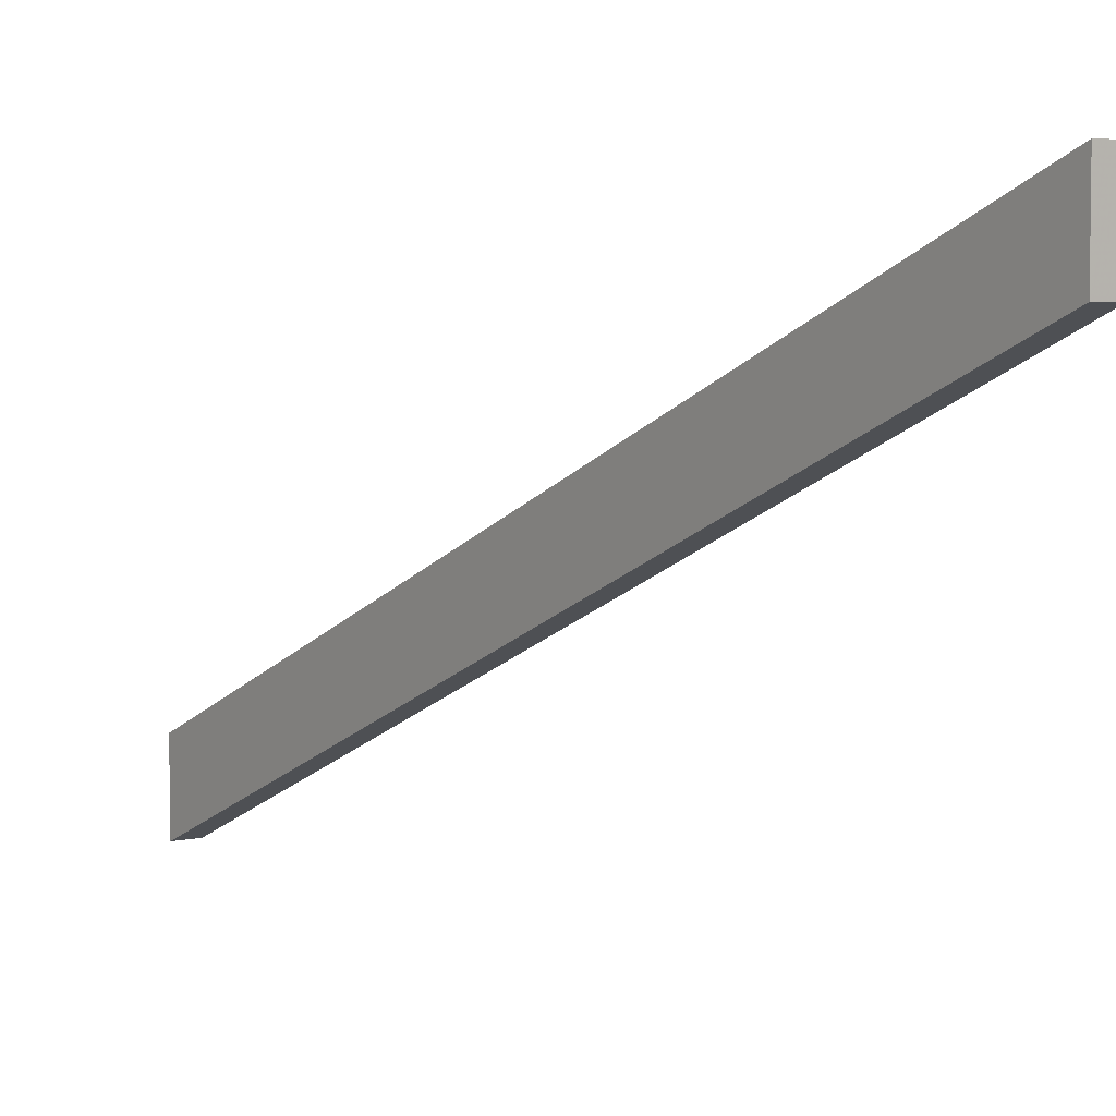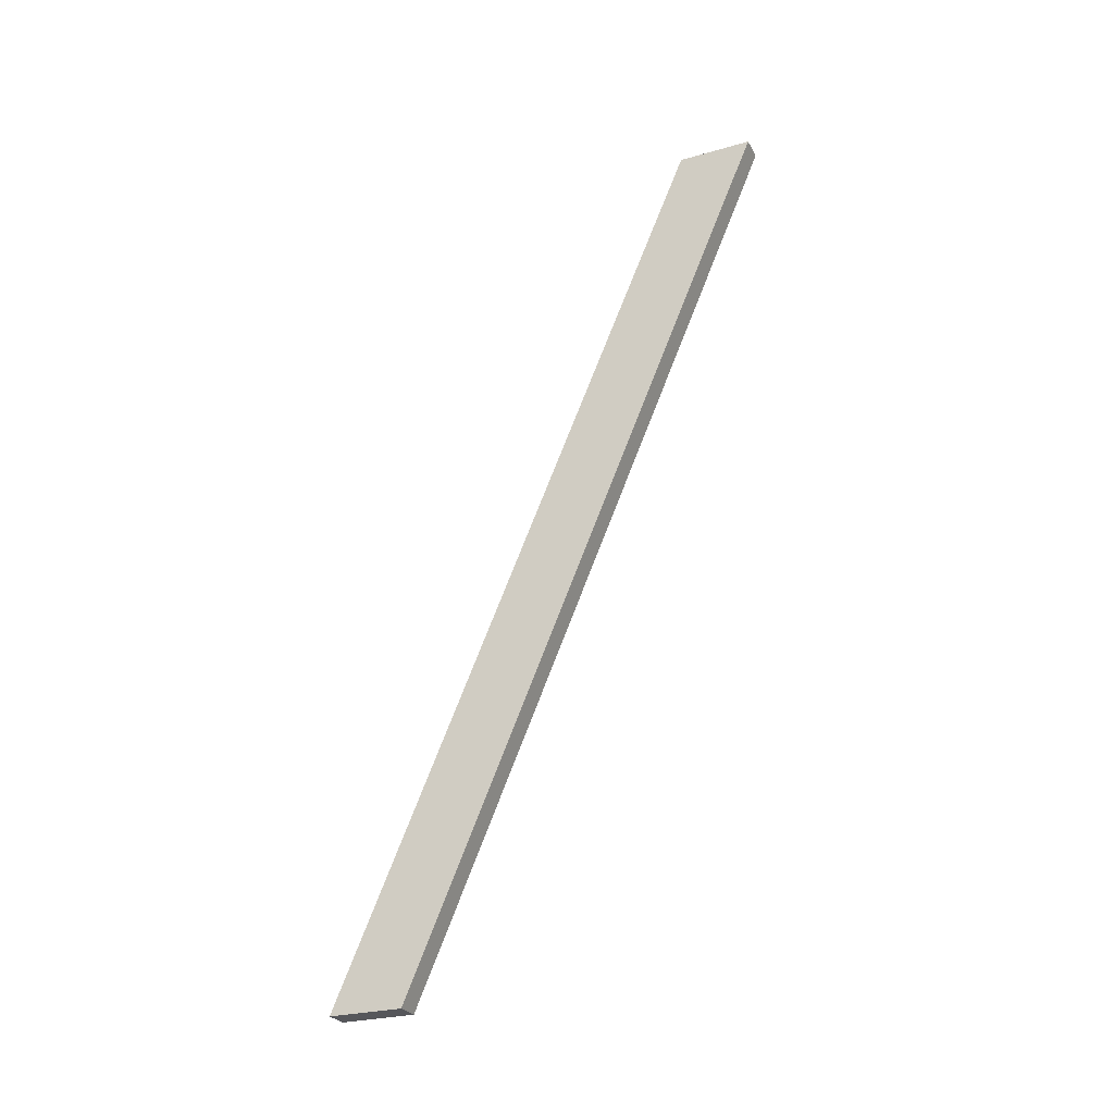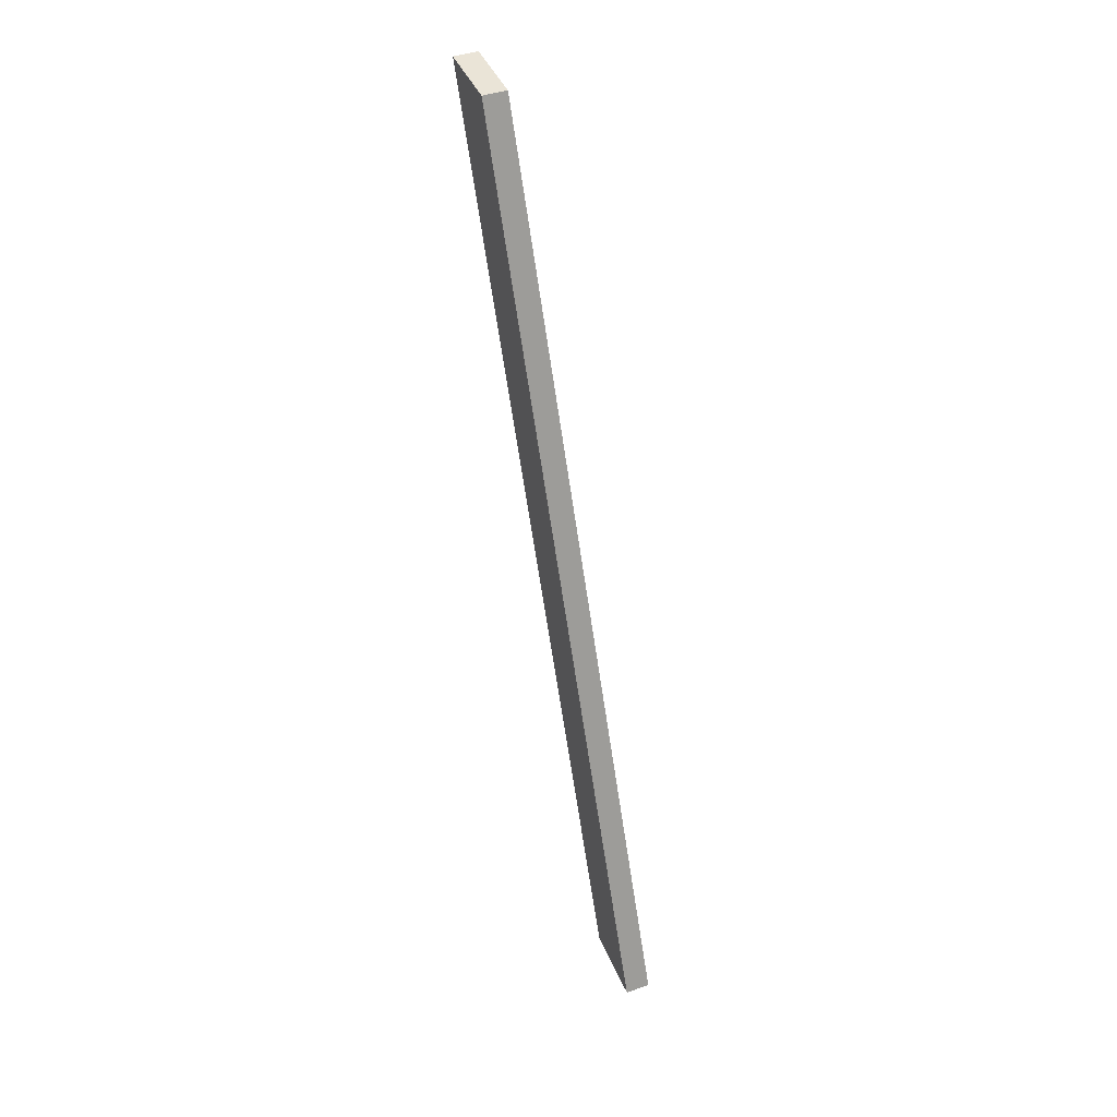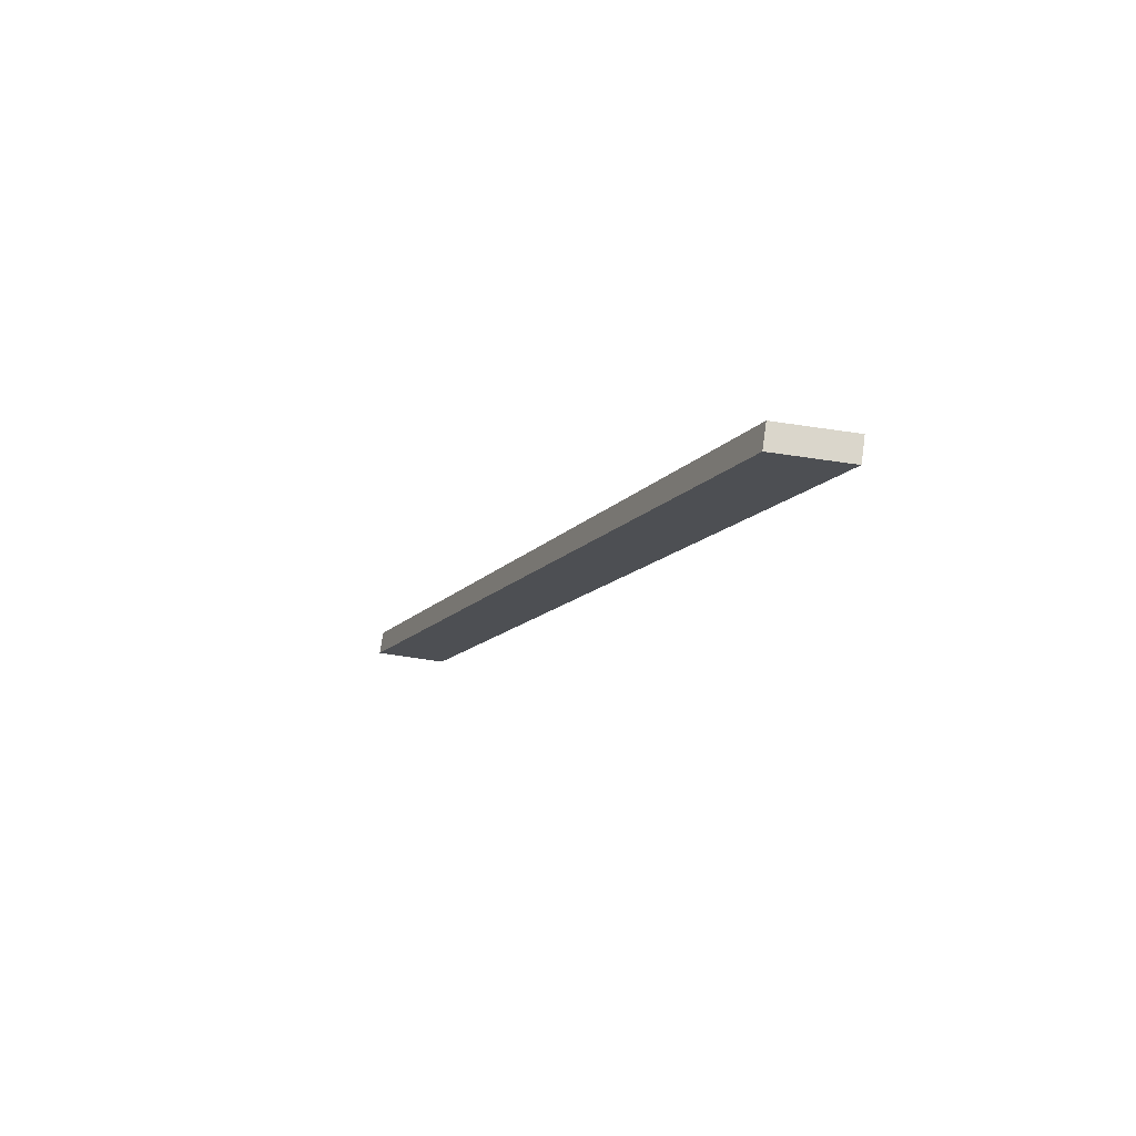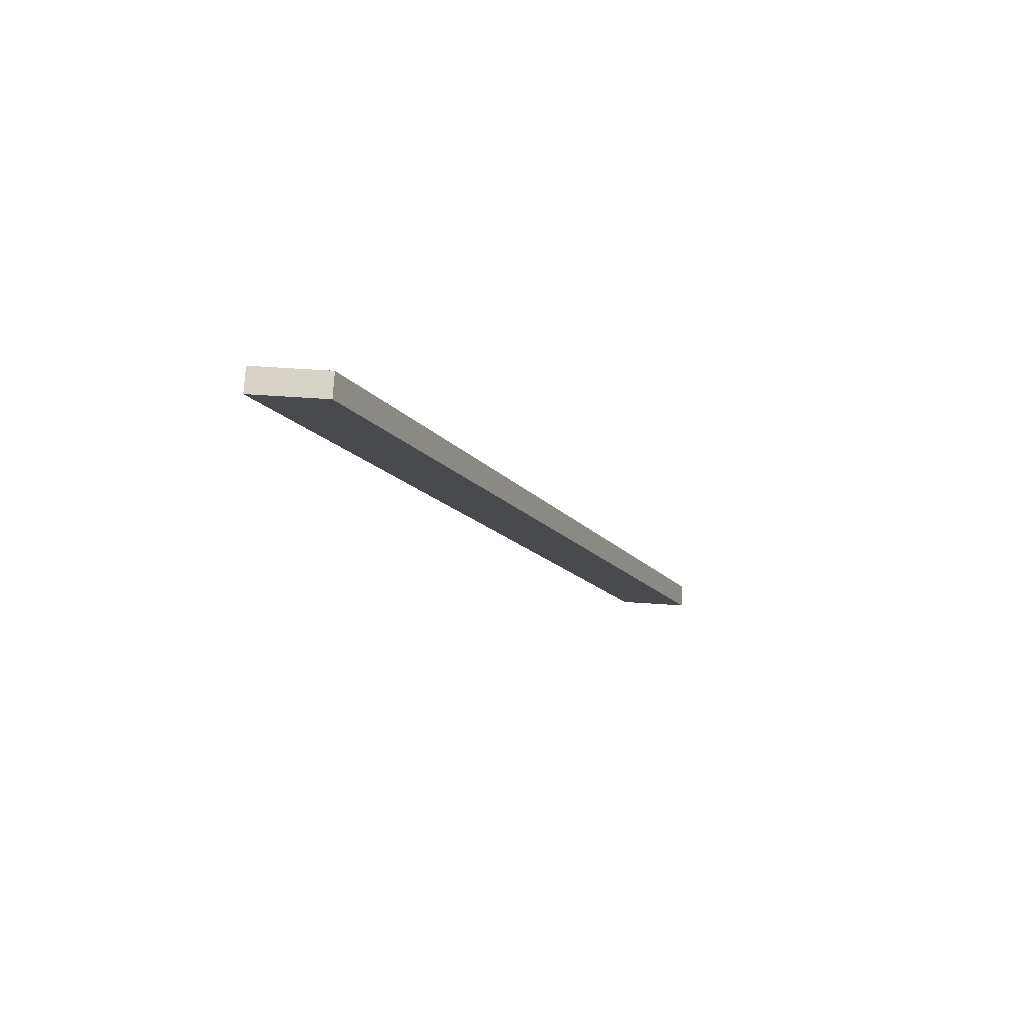
<metadata>
{"format":"obj","ext":"obj","renderer":"f3d","projection":"perspective","resolution":1024,"background":"white","views":[{"elev":4.9,"azim":-35.8,"up":"+Y"},{"elev":-27.1,"azim":113.9,"up":"+Z"},{"elev":43.7,"azim":-22.1,"up":"+Z"},{"elev":74.0,"azim":98.3,"up":"+Z"},{"elev":77.1,"azim":-86.5,"up":"+Z"}]}
</metadata>
<code>
v 0.3389 -0.4172 -0.02444
v 0.3583 -0.4172 -0.02444
v 0.3389 -0.4754 -0.02444
v 0.3583 -0.4754 -0.02444
v 0.3583 -0.1261 0.6548
v 0.3389 -0.1261 0.6548
v 0.3583 -0.1843 0.6548
v 0.3389 -0.1843 0.6548
f 1 2 3
f 4 3 2
f 5 6 7
f 8 7 6
f 3 4 8
f 7 8 4
f 3 8 1
f 6 1 8
f 6 5 1
f 2 1 5
f 7 4 5
f 2 5 4

</code>
